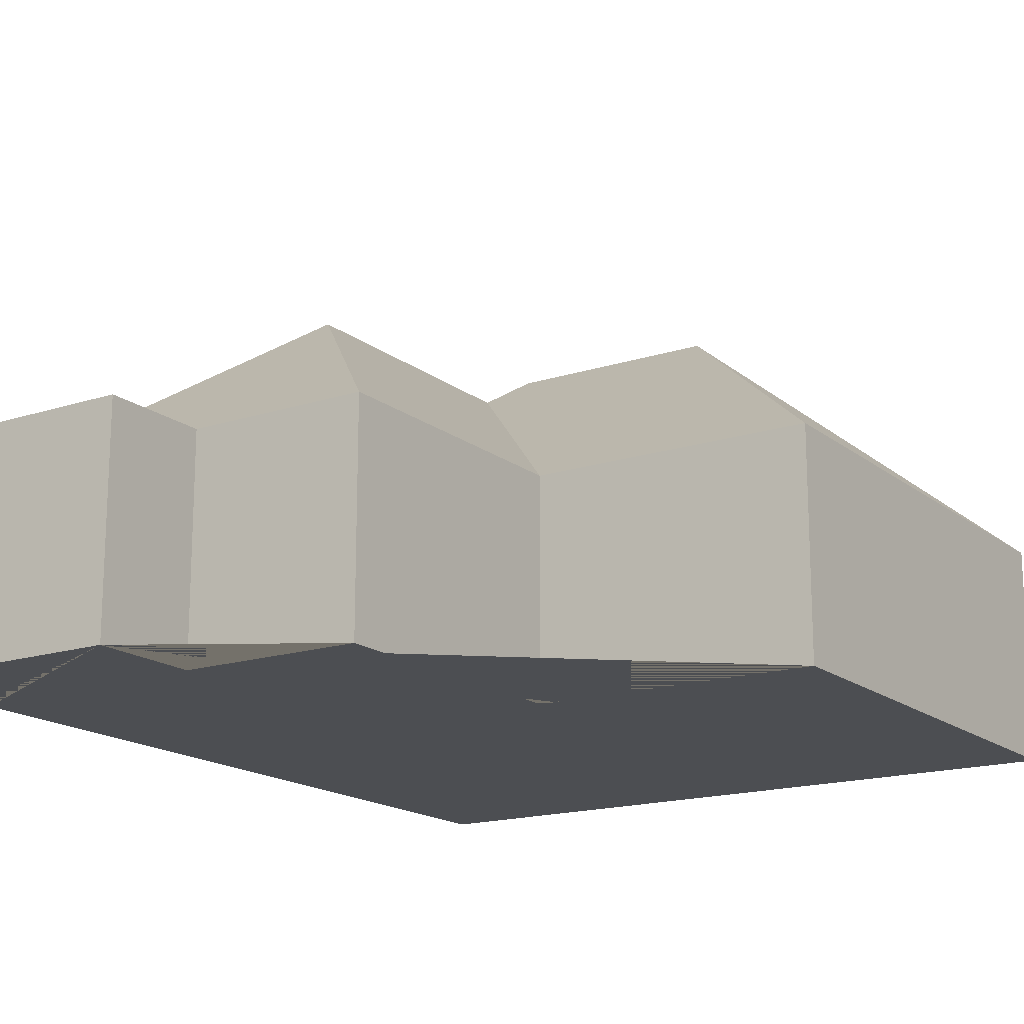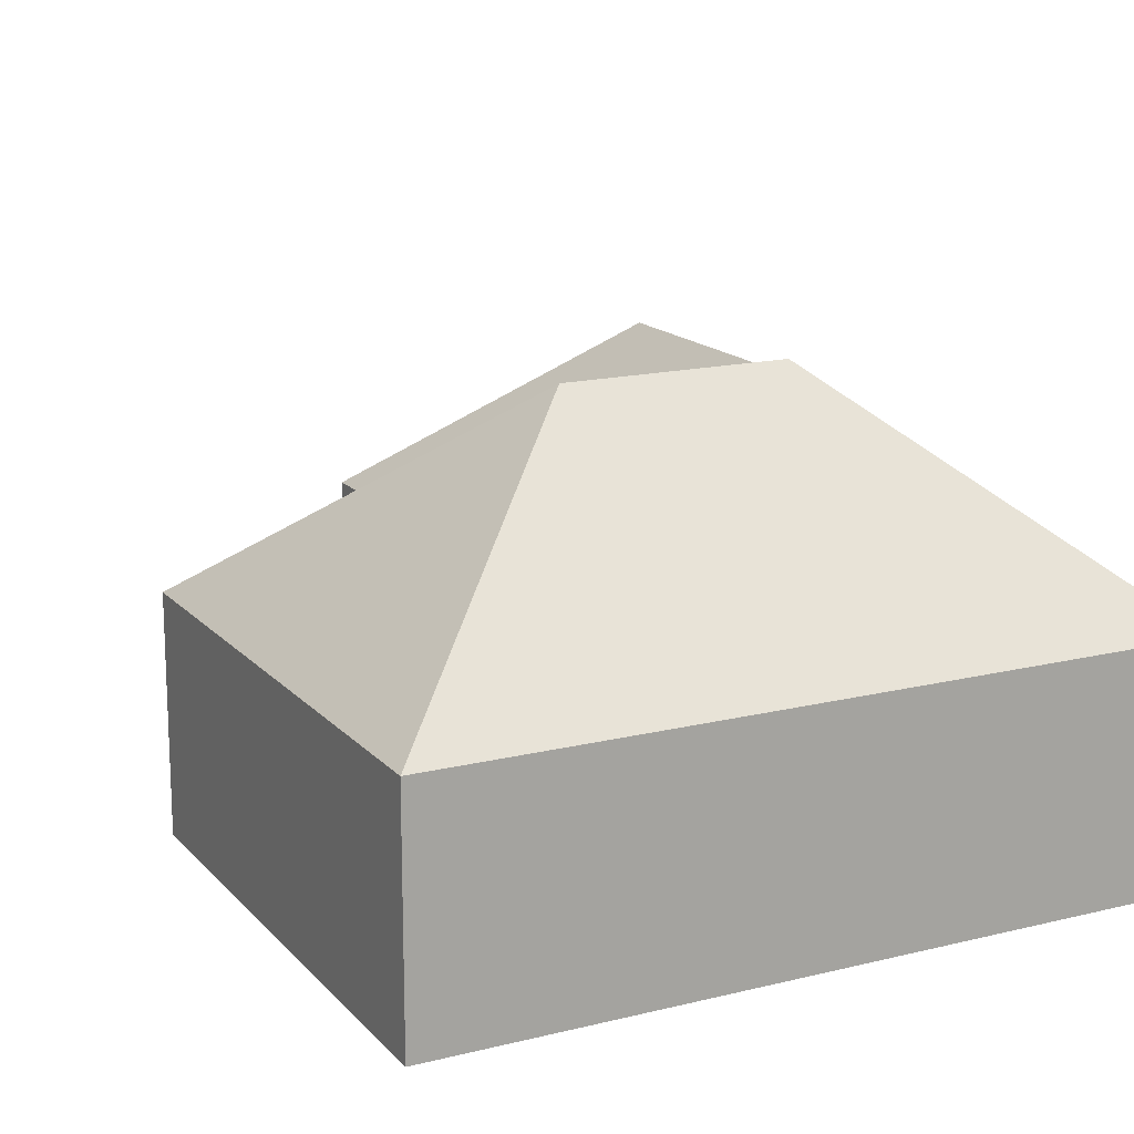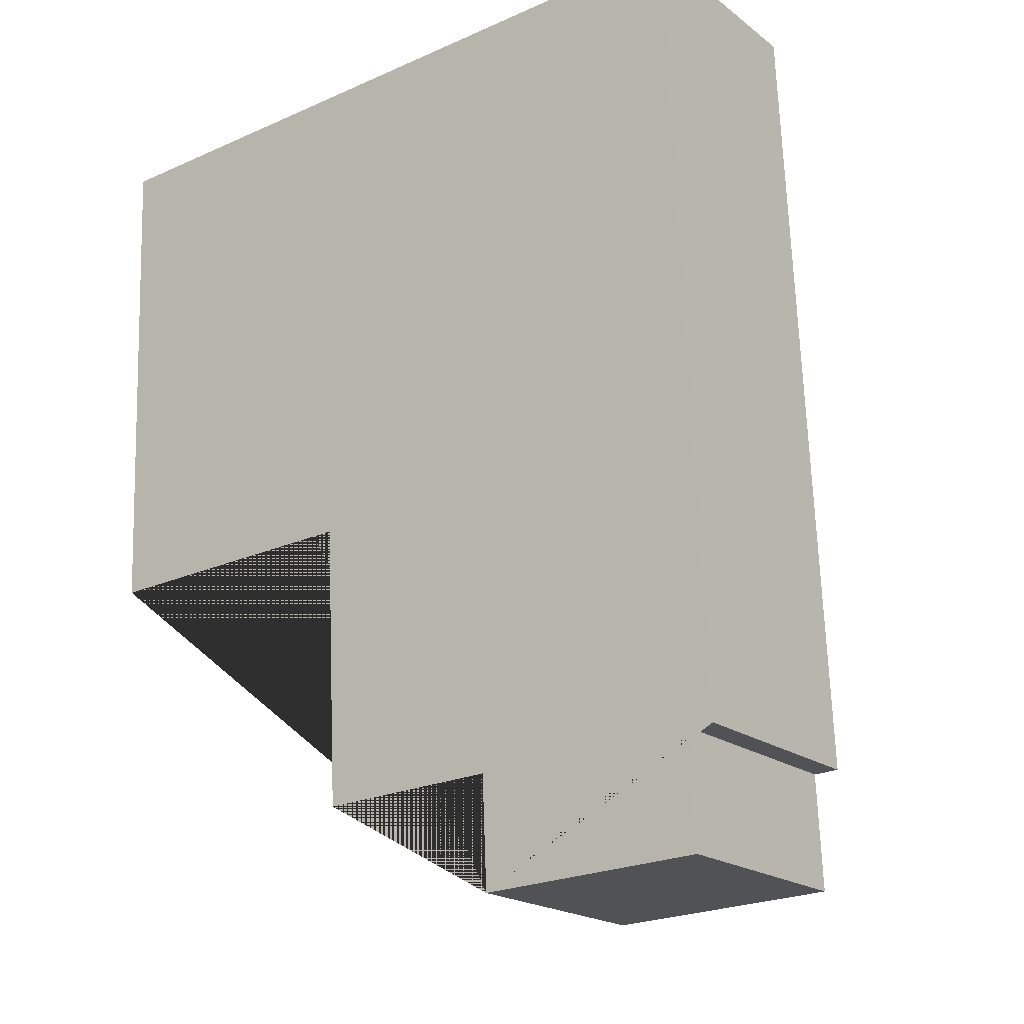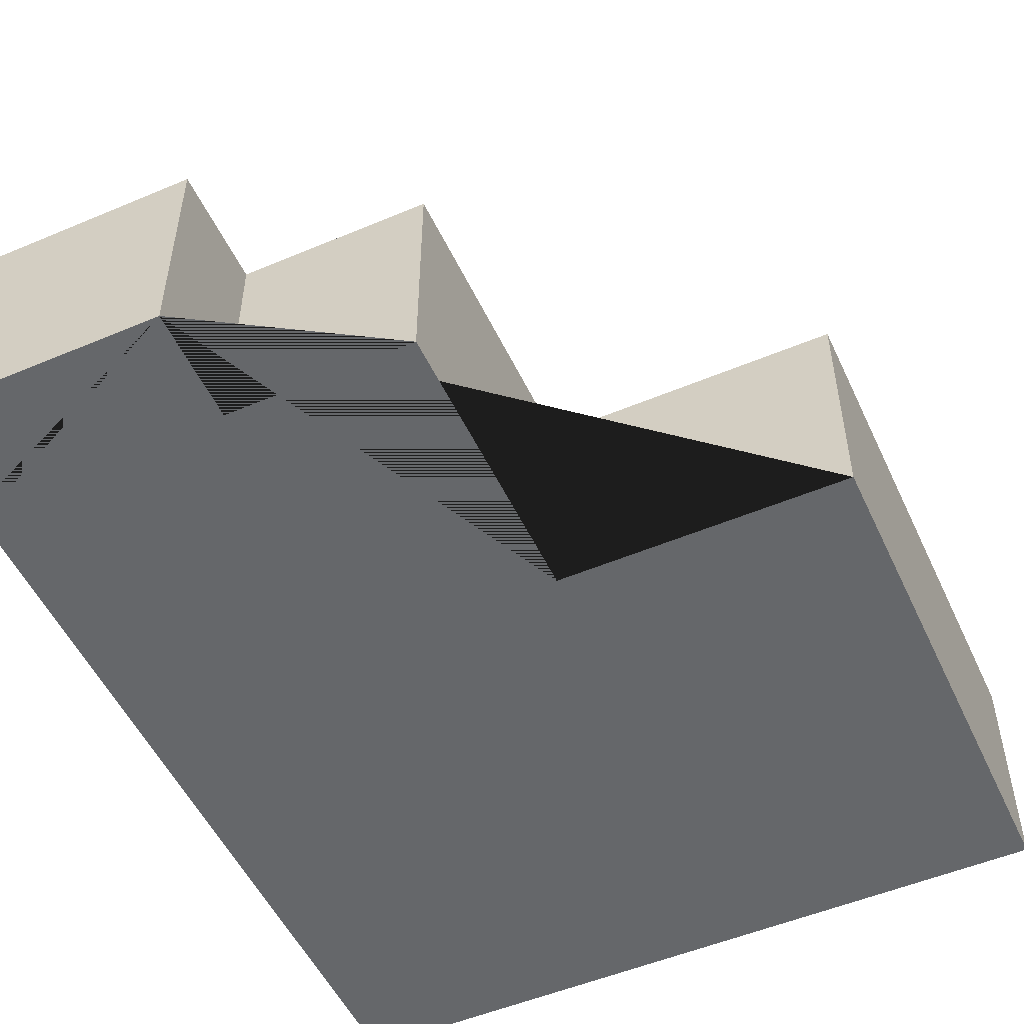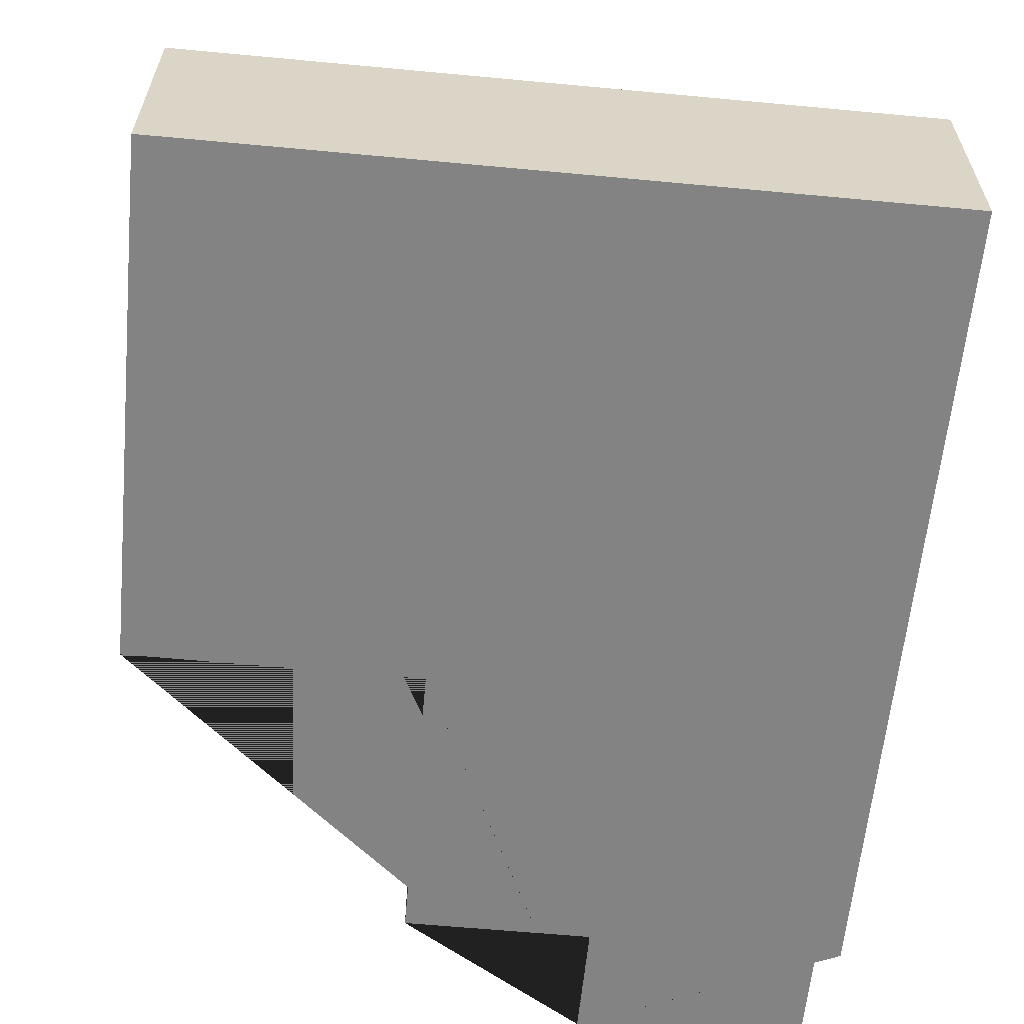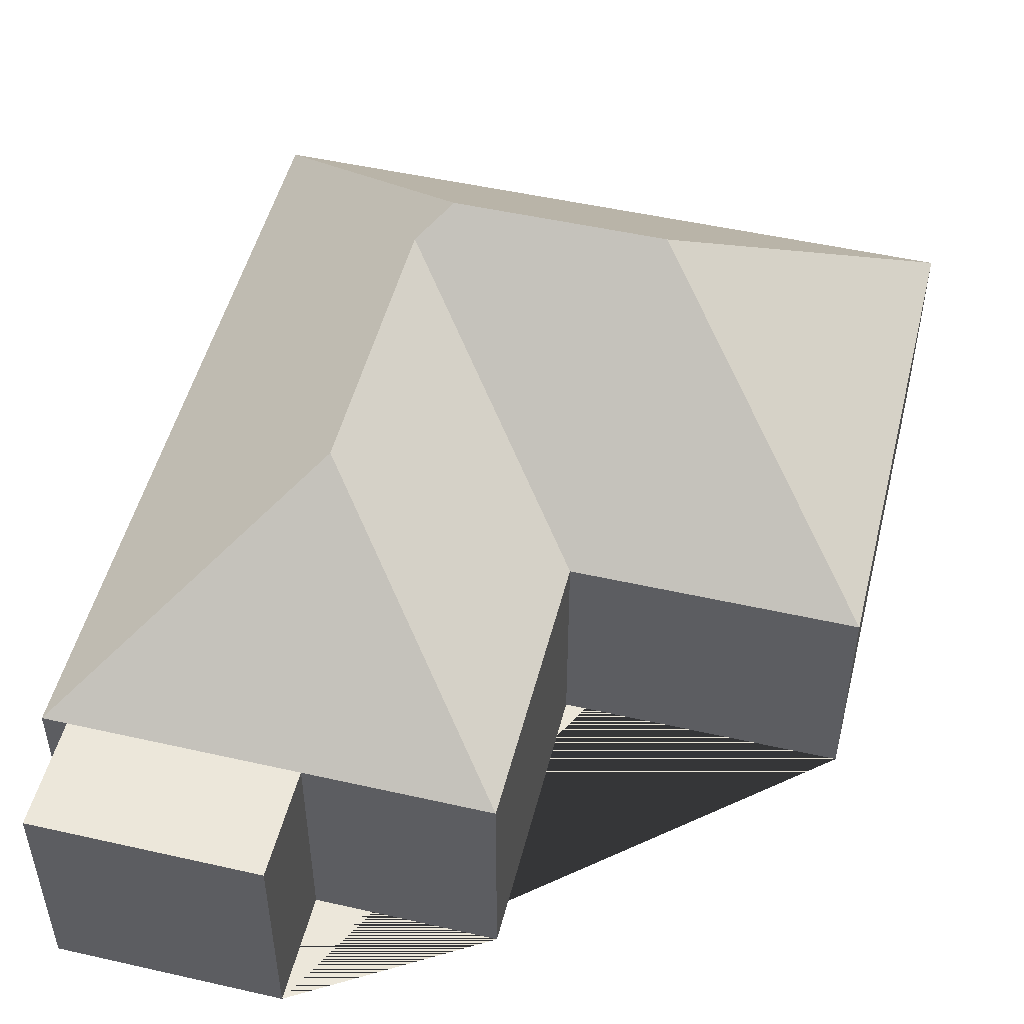
<metadata>
{"format":"obj","ext":"obj","renderer":"f3d","projection":"perspective","resolution":1024,"background":"white","views":[{"elev":-16.9,"azim":-149.2,"up":"+Y"},{"elev":16.0,"azim":-29.5,"up":"+Y"},{"elev":-19.7,"azim":36.4,"up":"+Z"},{"elev":-52.0,"azim":-157.9,"up":"+Y"},{"elev":-61.1,"azim":-7.9,"up":"+Y"},{"elev":50.3,"azim":-168.5,"up":"+Y"}]}
</metadata>
<code>
o CG10_500_048067_0002
v 182.3 75 -323.7
v 258.1 75 -320.5
v 180.7 75 -286.2
v 119.5 75 -288.8
v 256.5 75 -283
v 264.7 75 -282.7
v 187.3 135.9 -209.6
v 19.83 75 -196.9
v 114.7 75 -192.9
v 182.9 136.2 -113.4
v 171.8 145 -103
v 100.1 145 -106
v 12.57 75 -26.57
v 253.4 75 -16.29
v 182.3 0 -323.7
v 258.1 0 -320.5
v 256.5 0 -283
v 264.7 0 -282.7
v 253.4 0 -16.29
v 12.57 0 -26.57
v 19.83 0 -196.9
v 114.7 0 -192.9
v 119.5 0 -288.8
v 180.7 0 -286.2
f 13 12 11 14
f 14 11 10 7 6
f 4 7 10 9
f 9 10 11 12 8
f 8 12 13
f 6 7 4 3 5
f 3 1 2 5
f 15 16 17 18 19 20 21 22 23 24
f 1 15 16 2
f 2 16 17 5
f 5 17 18 6
f 6 18 19 14
f 14 19 20 13
f 13 20 21 8
f 8 21 22 9
f 9 22 23 4
f 4 23 24 3
f 3 24 15 1

</code>
